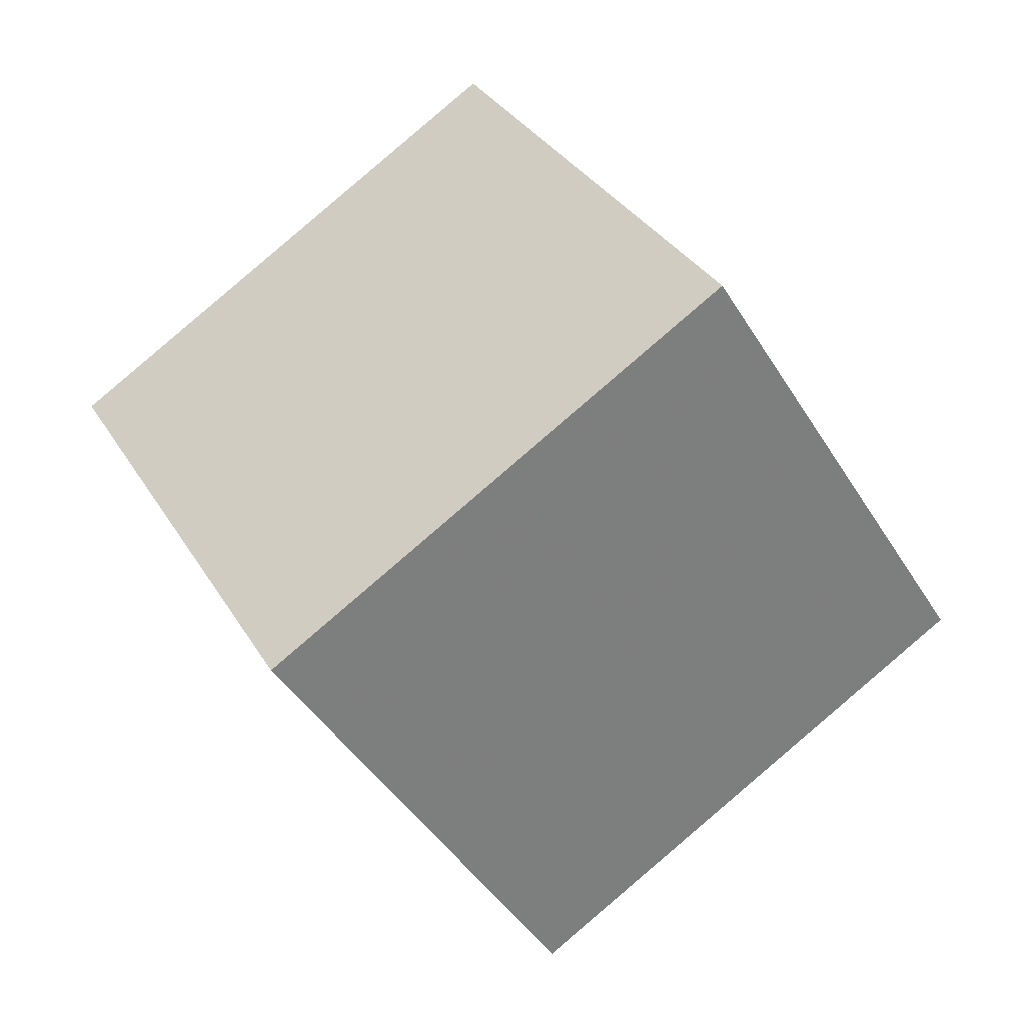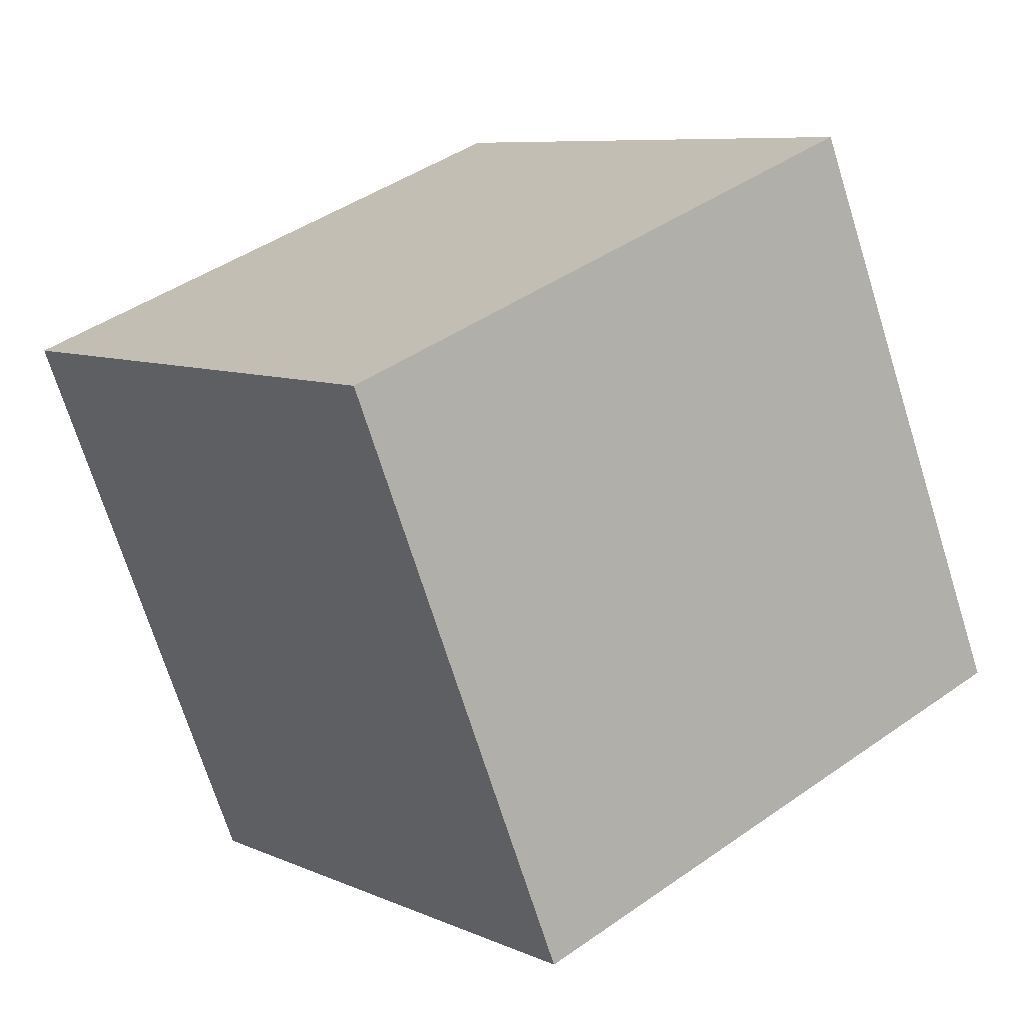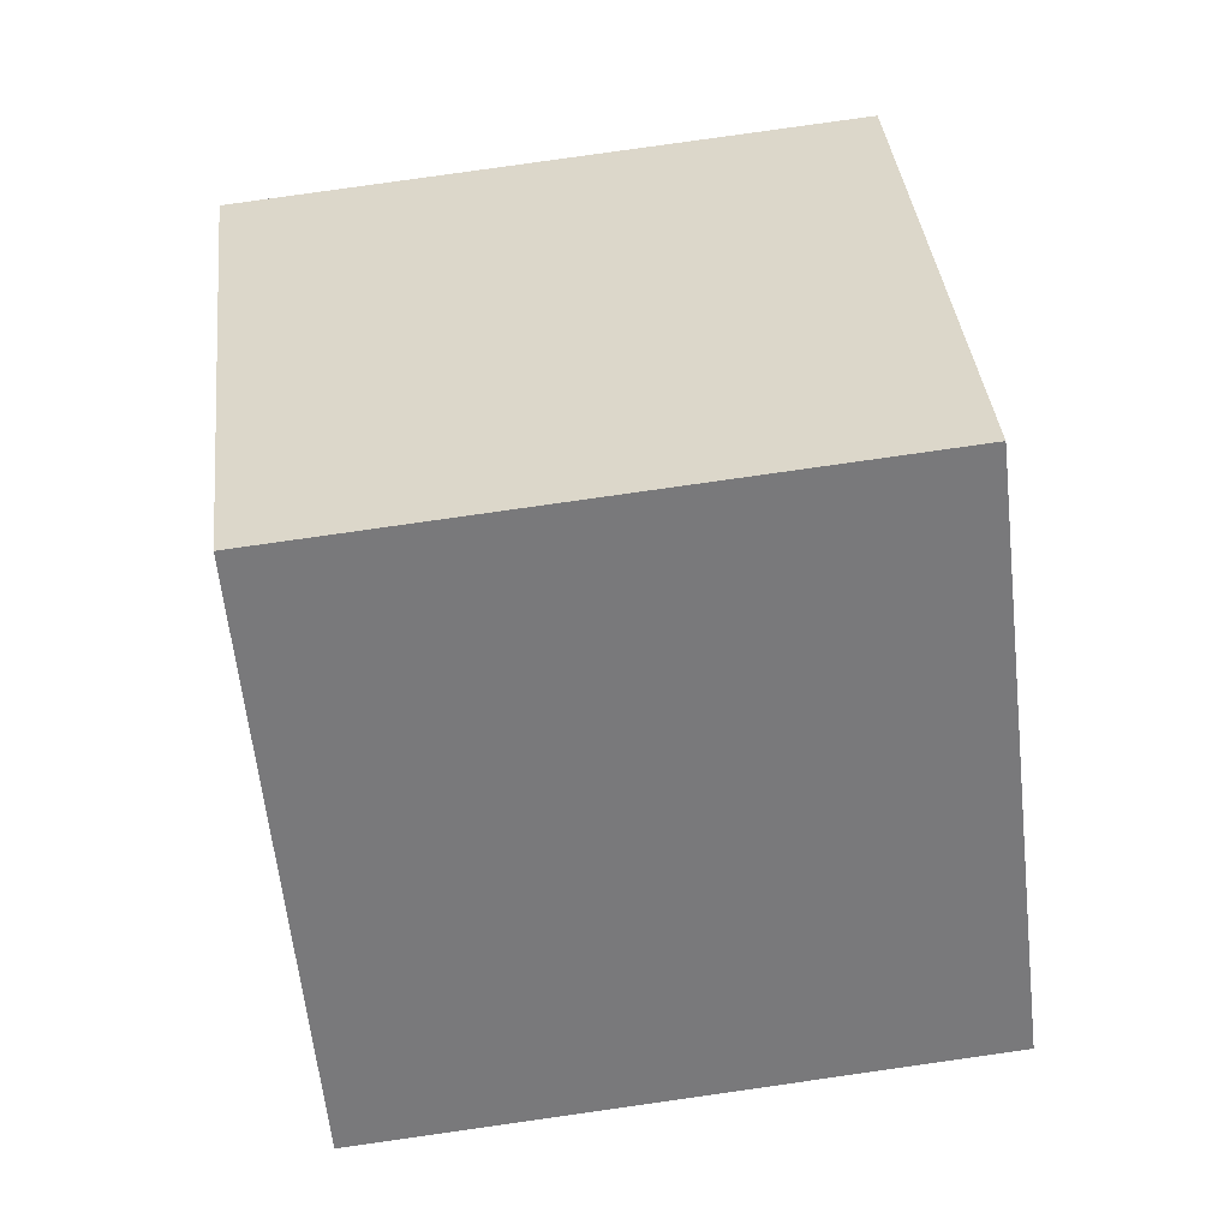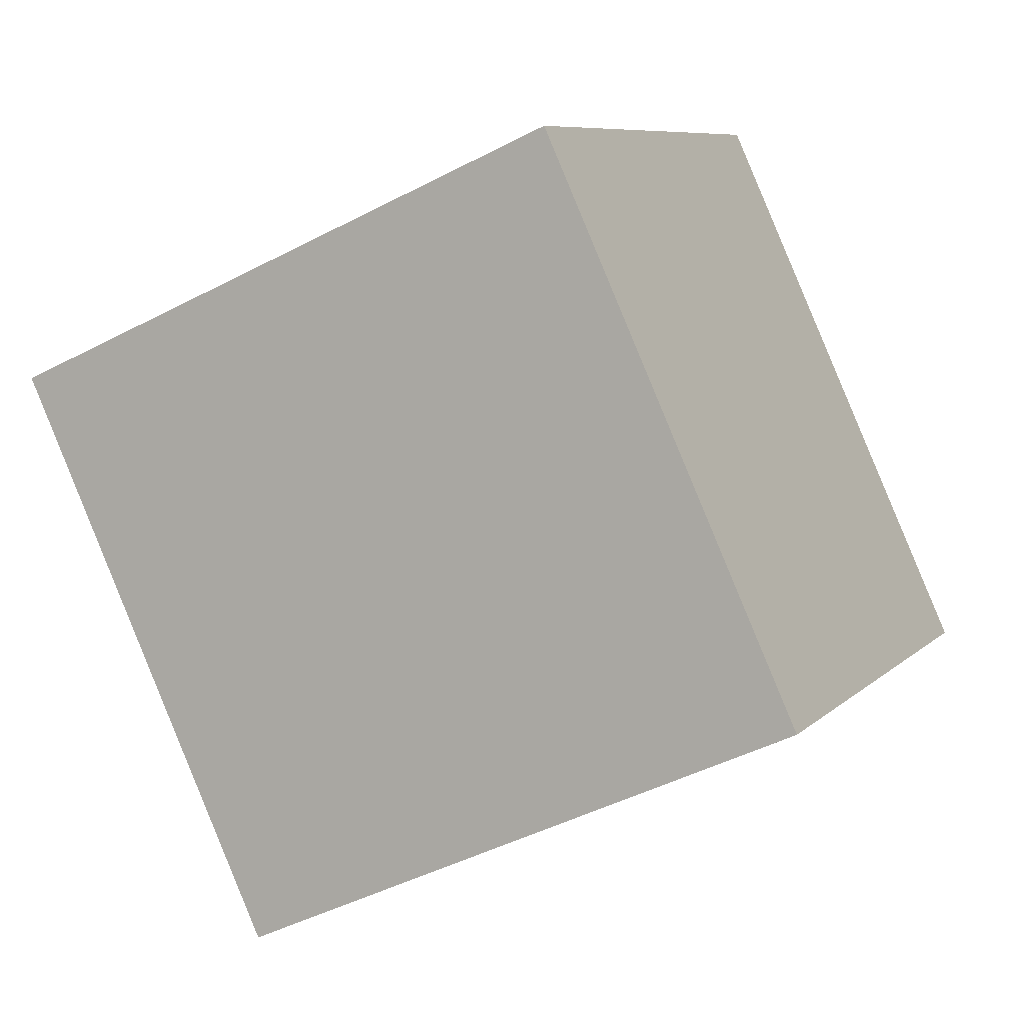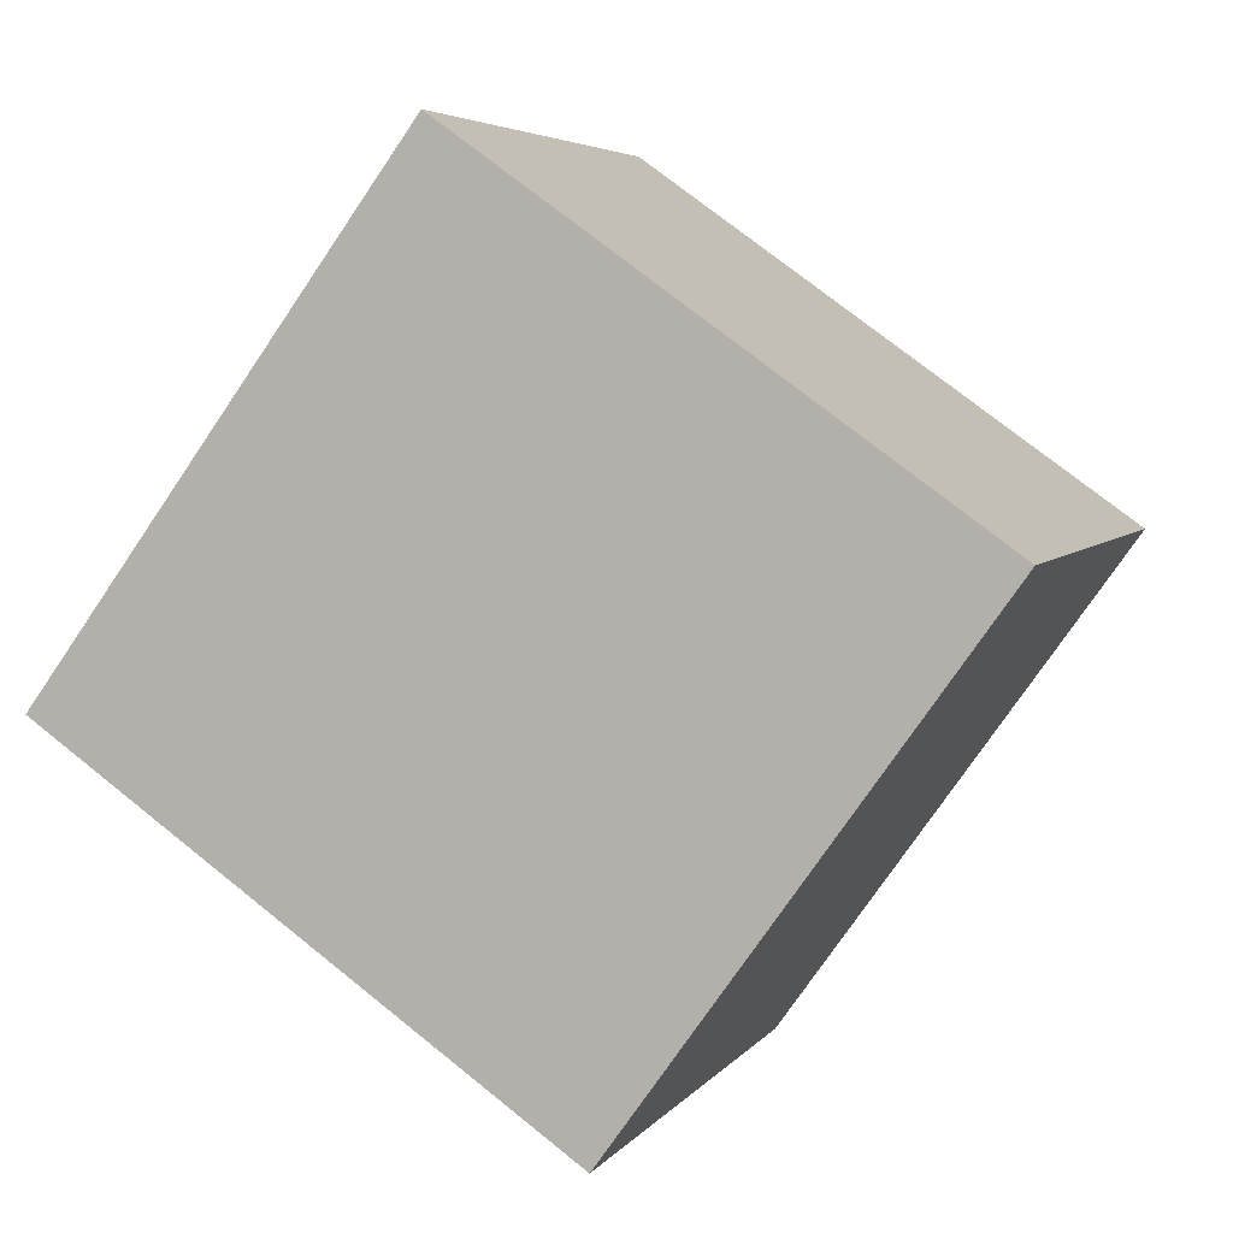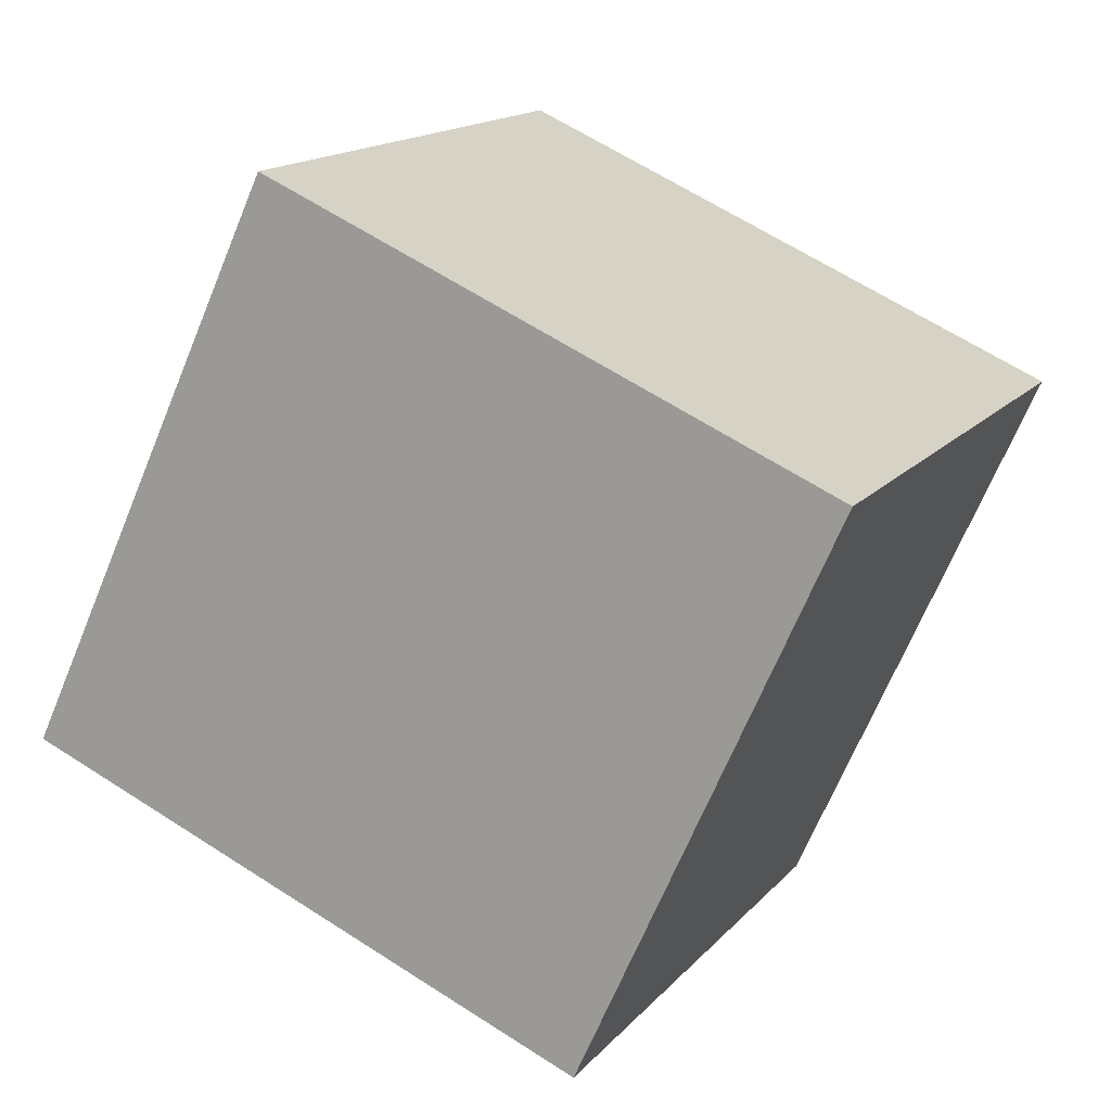
<metadata>
{"format":"obj","ext":"obj","renderer":"f3d","projection":"perspective","resolution":1024,"background":"white","views":[{"elev":57.2,"azim":-32.7,"up":"+Z"},{"elev":35.6,"azim":-60.3,"up":"+Y"},{"elev":55.4,"azim":-26.5,"up":"+Y"},{"elev":3.3,"azim":-87.5,"up":"+Y"},{"elev":-69.8,"azim":36.8,"up":"+Y"},{"elev":17.8,"azim":94.6,"up":"+Y"}]}
</metadata>
<code>
v -1.509 -9.158 -9.212
v -4.763 -5.289 -0.5838
v -0.7575 0.04338 -13.05
v -4.012 3.913 -4.427
v 7.917 -8.556 -5.926
v 4.662 -4.687 2.701
v 8.668 0.6455 -9.77
v 5.414 4.515 -1.142
f 2 4 1
f 5 2 1
f 1 4 3
f 3 5 1
f 2 8 4
f 6 2 5
f 6 8 2
f 4 8 3
f 7 5 3
f 3 8 7
f 7 6 5
f 8 6 7

</code>
